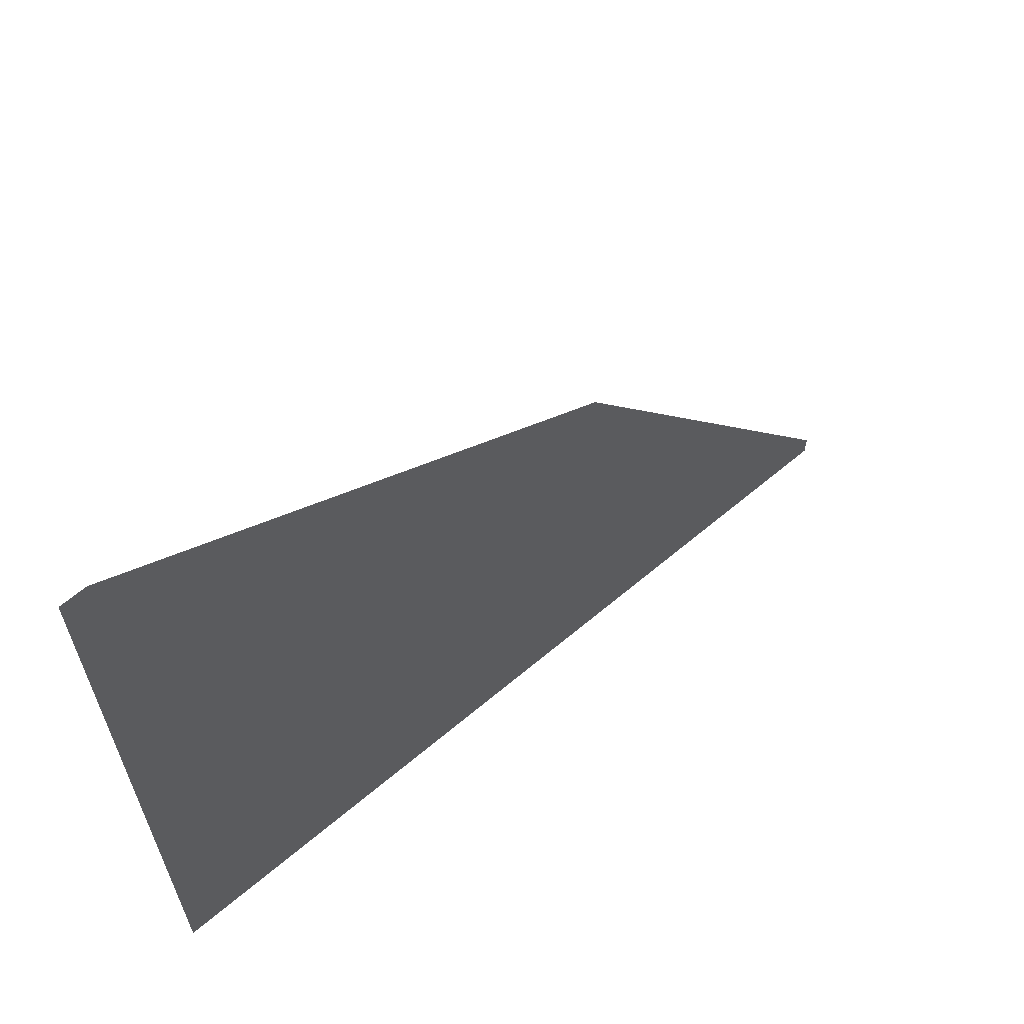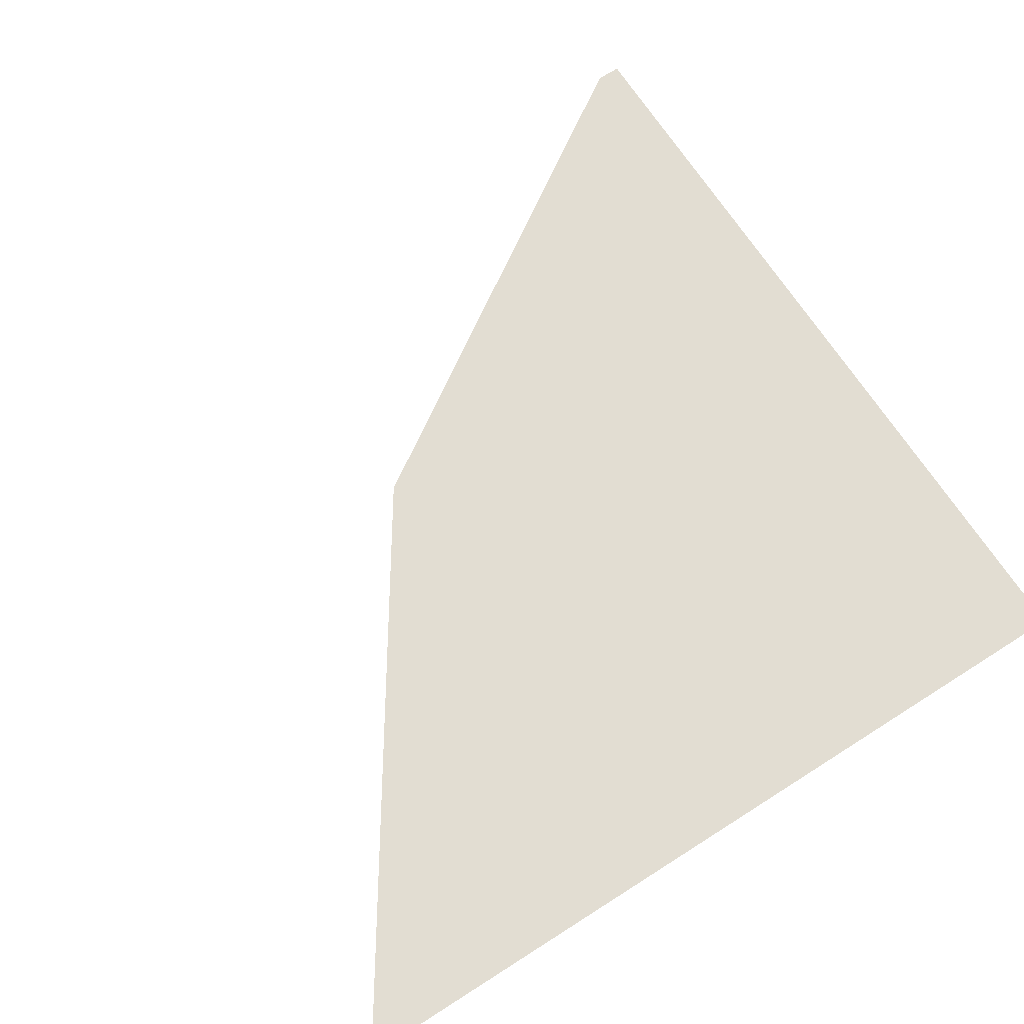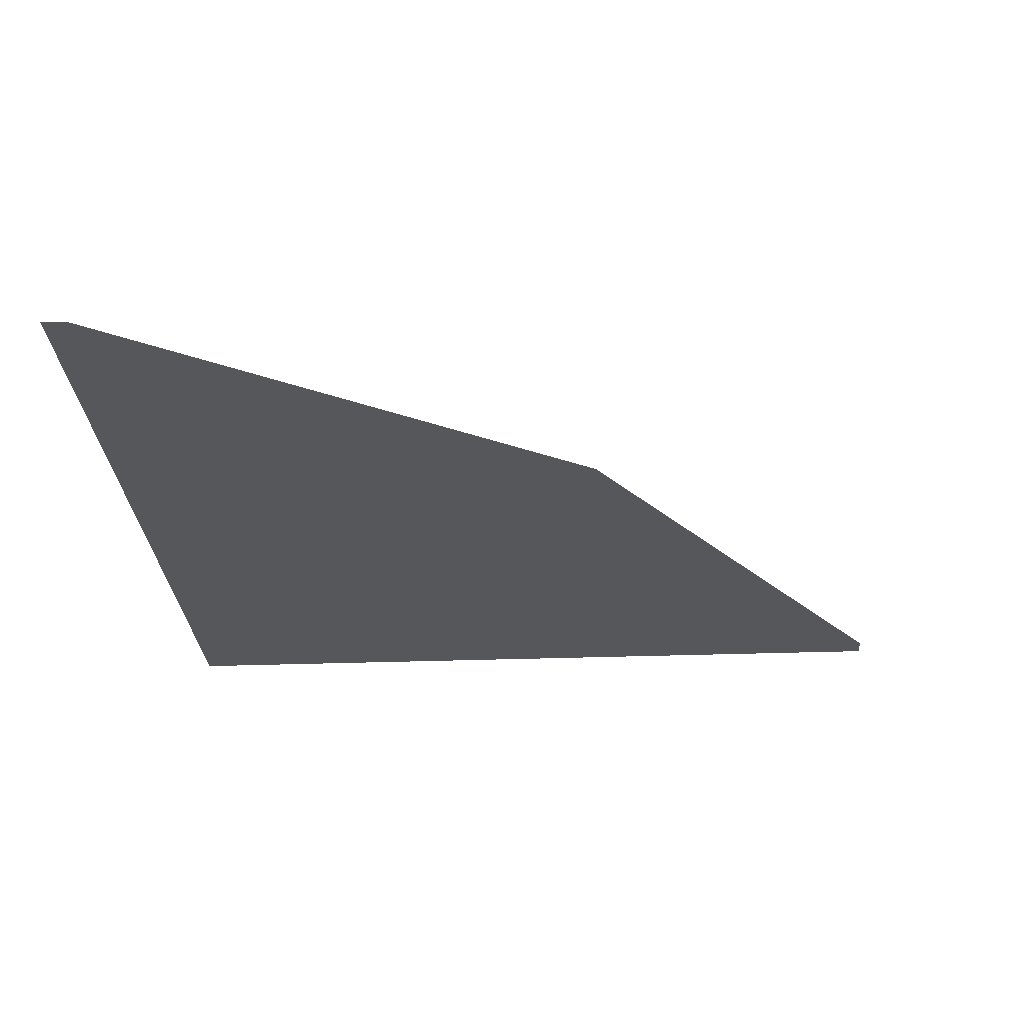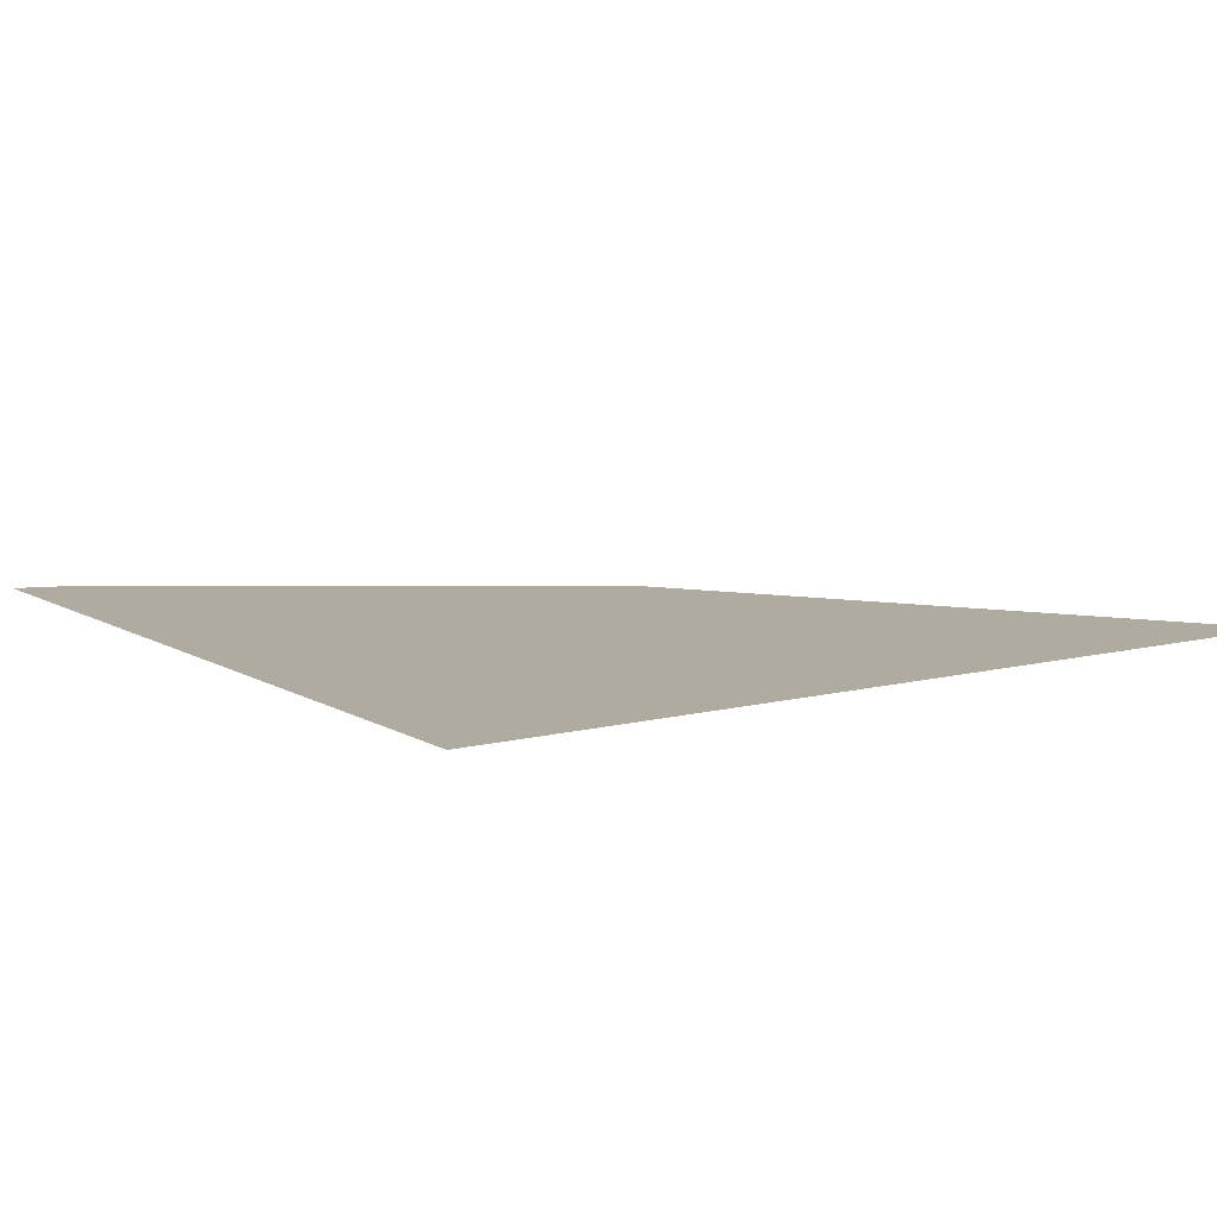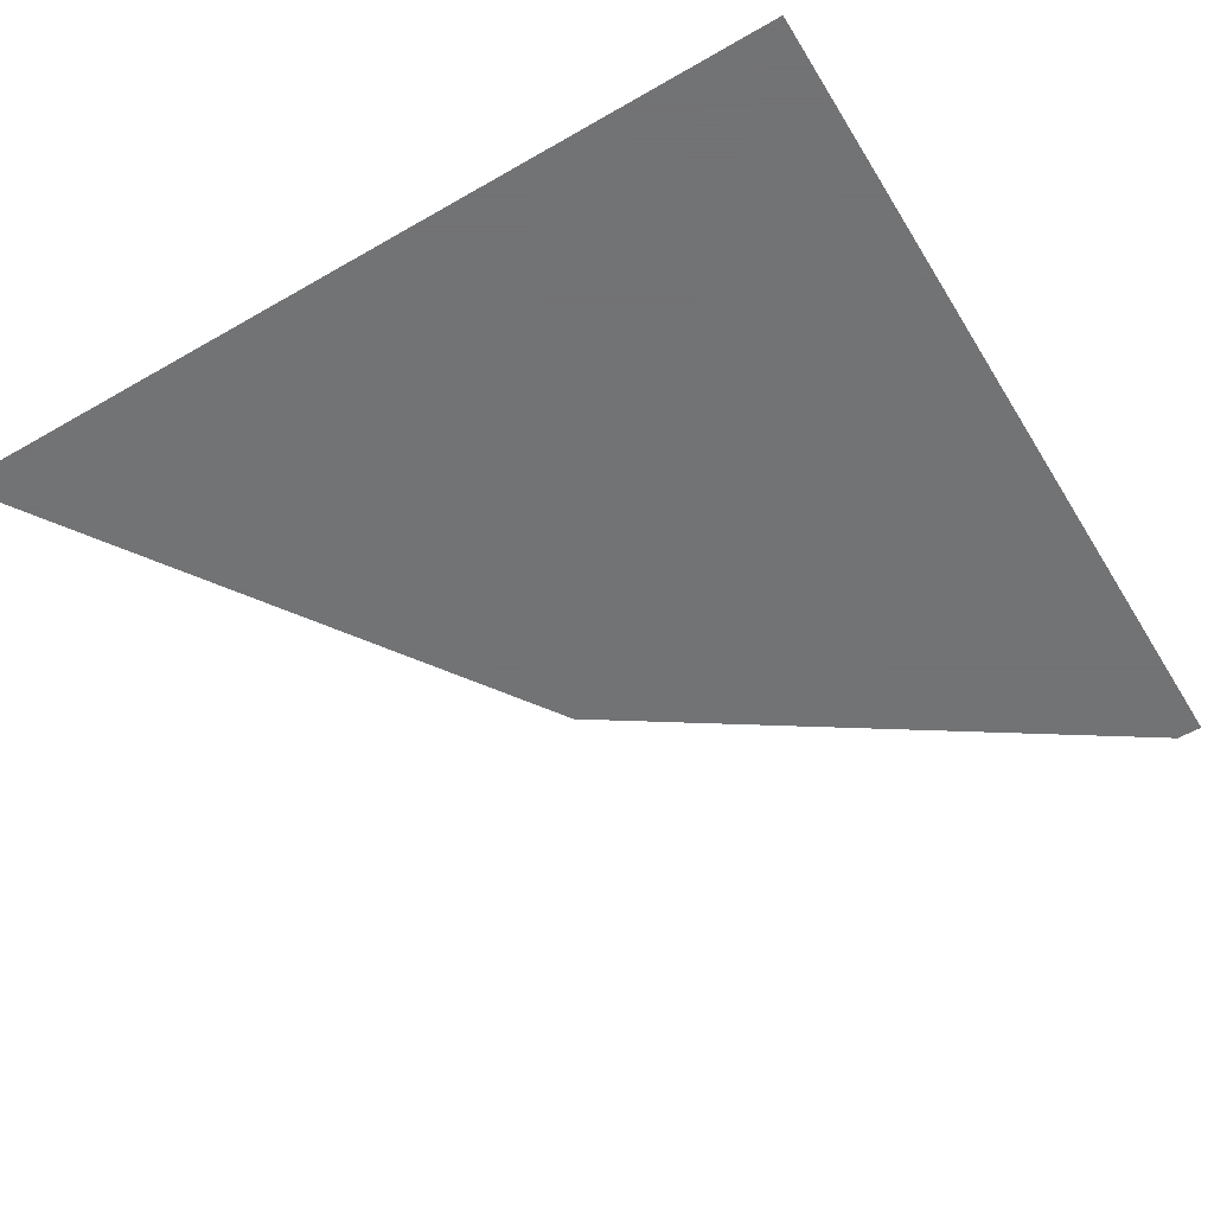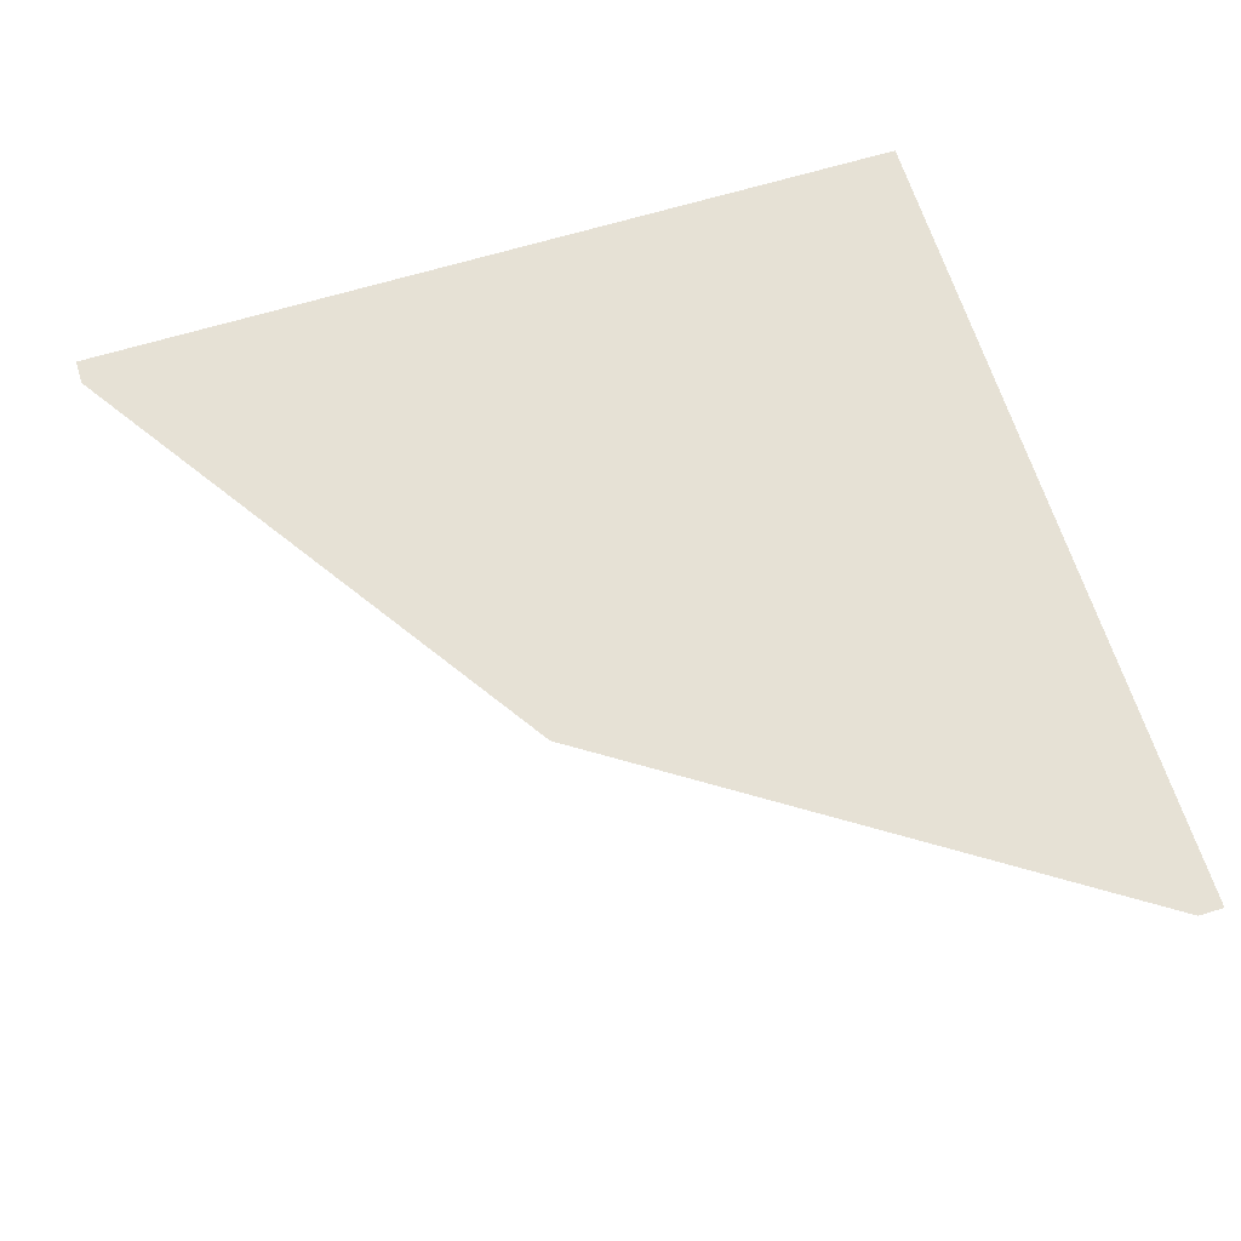
<metadata>
{"format":"obj","ext":"obj","renderer":"f3d","projection":"perspective","resolution":1024,"background":"white","views":[{"elev":64.9,"azim":-40.2,"up":"+Z"},{"elev":68.3,"azim":147.4,"up":"+Y"},{"elev":-26.9,"azim":3.4,"up":"+Y"},{"elev":9.8,"azim":-124.0,"up":"+Y"},{"elev":-55.7,"azim":-148.8,"up":"+Y"},{"elev":64.4,"azim":72.8,"up":"+Y"}]}
</metadata>
<code>
v -0.1406 0 -0.1406
v 0.09375 0 -0.5
v 0.1562 0 -0.5
v -0.01562 0 -0.01562
v -0.5 0 0.09375
v -0.5 0 -0.09375
v -0.25 0 -0.25
v -0.09375 0 -0.5
v -0.3438 0 -0.3438
v -0.25 0 -0.5
v -0.4297 0 -0.4297
v -0.3906 0 -0.5
v -0.5 0 -0.5
v -0.5 0 -0.3906
v -0.5 0 -0.25
v 0.2266 0 -0.5
v 0.2891 0 -0.4766
v 0.2891 0 -0.5
v -0.4766 0 0.2891
v -0.5 0 0.2891
v -0.5 0 0.2266
v -0.5 0 0.1562
f 1 2 3
f 1 3 4
f 1 4 5
f 1 5 6
f 1 6 7
f 1 7 2
f 2 7 8
f 8 7 9
f 8 9 10
f 10 9 11
f 10 11 12
f 12 11 13
f 13 11 14
f 14 11 9
f 14 9 15
f 15 9 7
f 15 7 6
f 4 3 16
f 4 16 17
f 17 16 18
f 19 20 21
f 19 21 22
f 19 22 4
f 4 22 5

</code>
